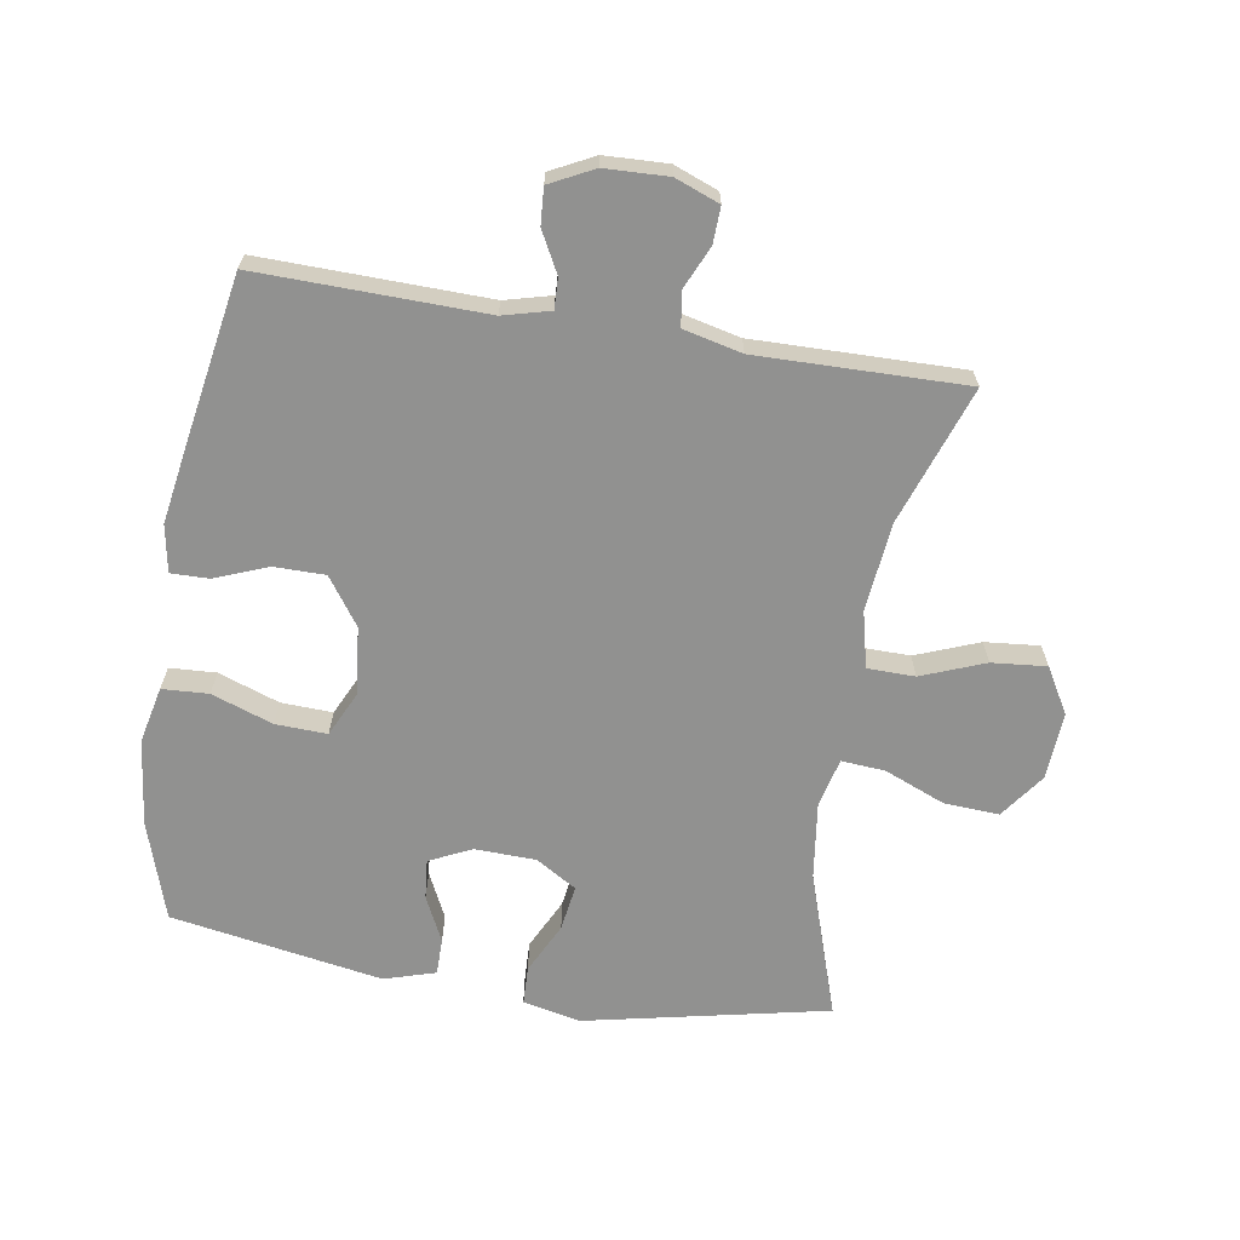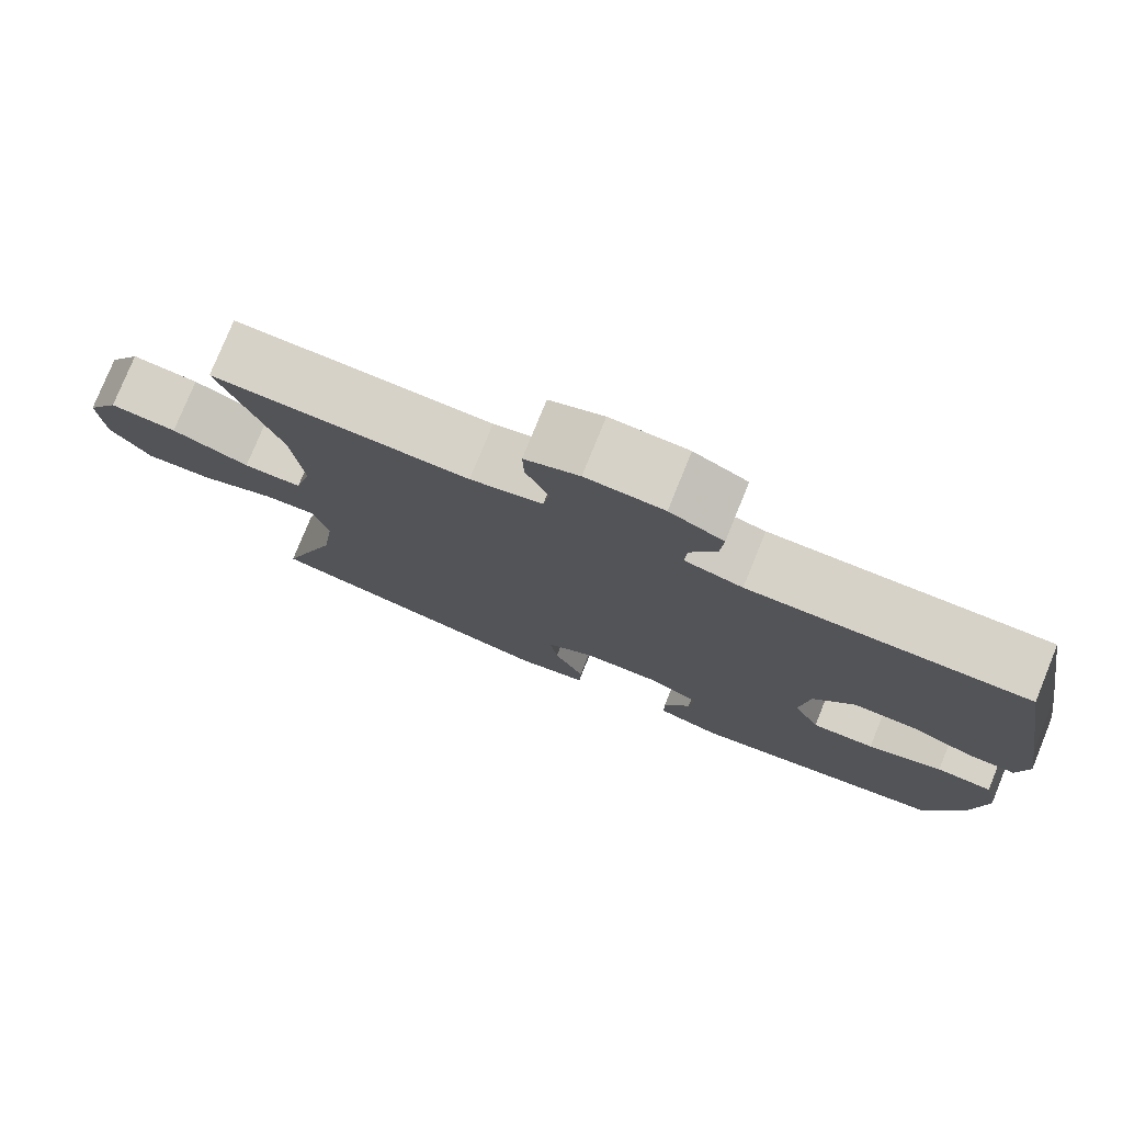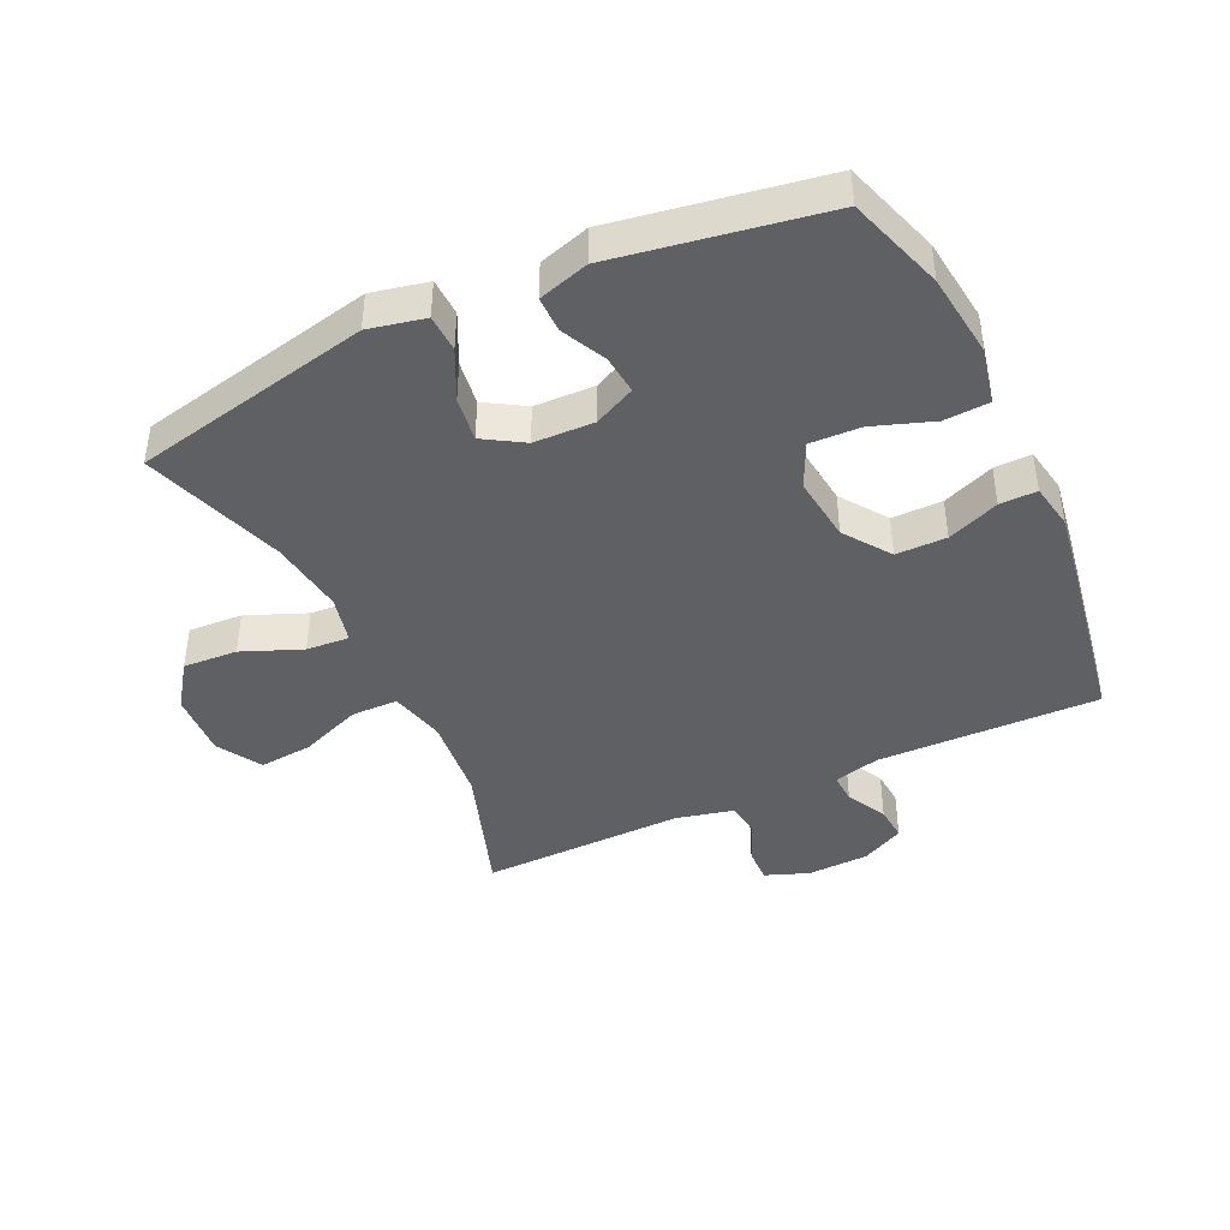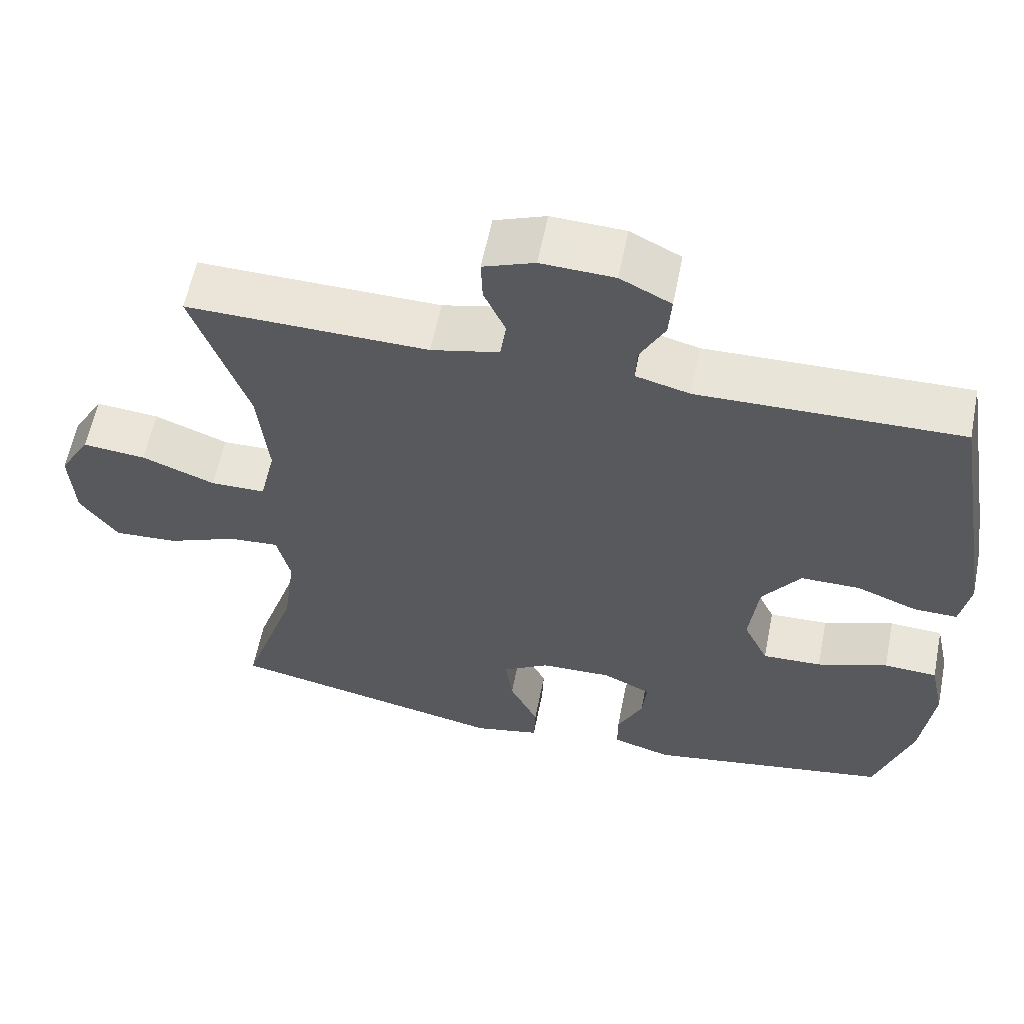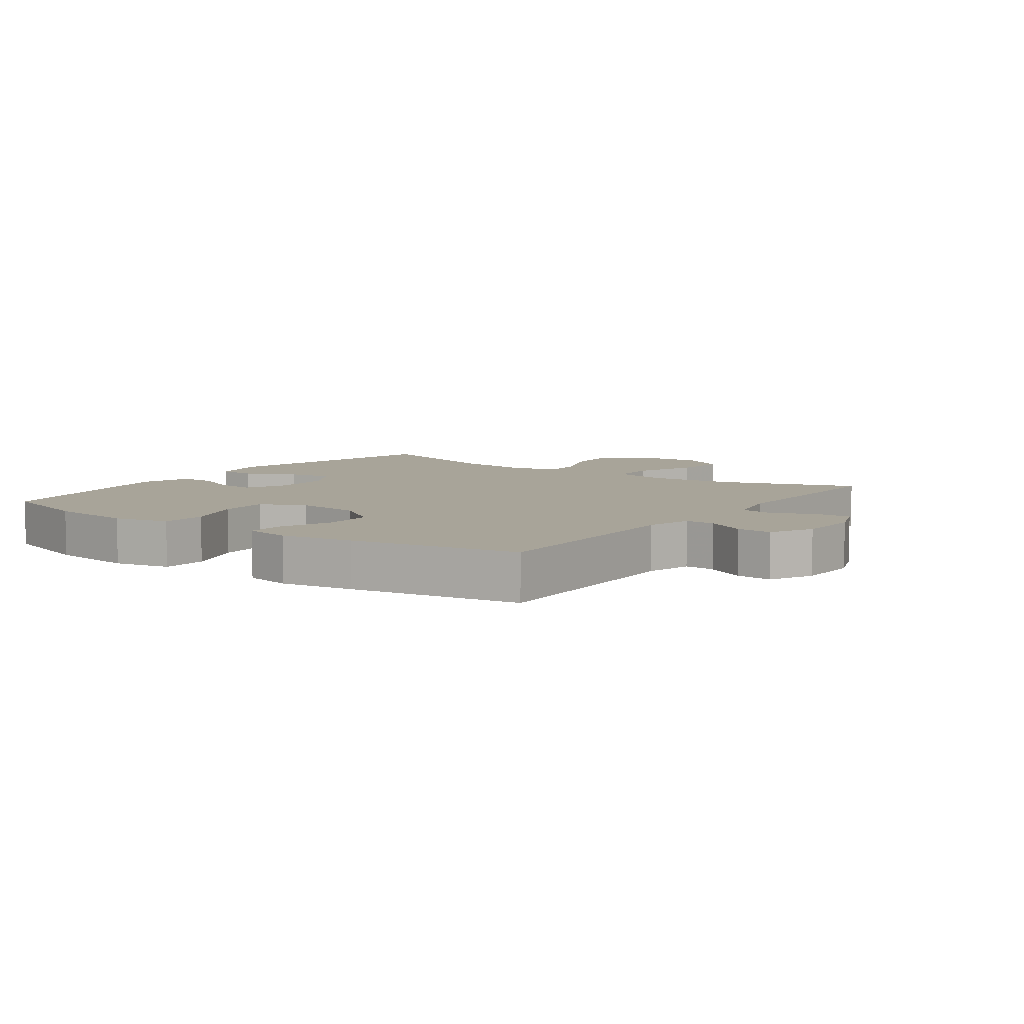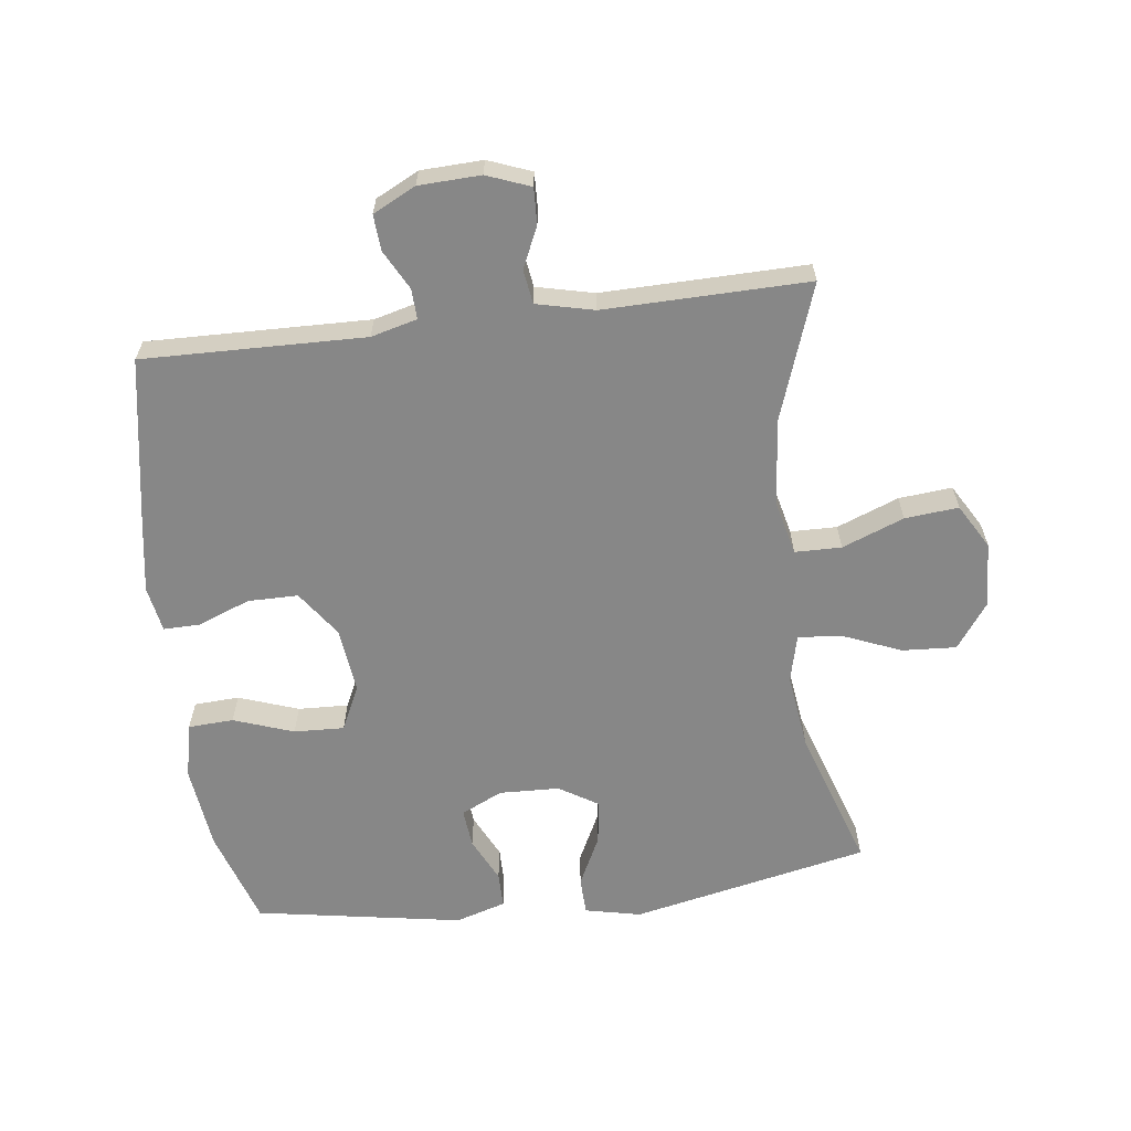
<metadata>
{"format":"obj","ext":"obj","renderer":"f3d","projection":"perspective","resolution":1024,"background":"white","views":[{"elev":-65.9,"azim":-9.4,"up":"+Y"},{"elev":78.0,"azim":-157.9,"up":"+Z"},{"elev":-42.3,"azim":-154.8,"up":"+Y"},{"elev":59.5,"azim":-168.7,"up":"+Z"},{"elev":7.1,"azim":-54.3,"up":"+Y"},{"elev":-62.5,"azim":7.0,"up":"+Y"}]}
</metadata>
<code>
v -0.5 0.07 -0.5
v -0.549 0.07 -0.349
v -0.565 0.07 -0.216
v -0.546 0.07 -0.129
v -0.475 0.07 -0.125
v -0.381 0.07 -0.158
v -0.302 0.07 -0.161
v -0.269 0.07 -0.091
v -0.281 0.07 0.012
v -0.332 0.07 0.084
v -0.411 0.07 0.084
v -0.492 0.07 0.052
v -0.55 0.07 0.051
v -0.563 0.07 0.123
v -0.545 0.07 0.236
v -0.5 0.07 0.5
v -0.152 0.07 0.493
v -0.08 0.07 0.512
v -0.082 0.07 0.559
v -0.115 0.07 0.621
v -0.119 0.07 0.677
v -0.052 0.07 0.711
v 0.045 0.07 0.715
v 0.113 0.07 0.689
v 0.111 0.07 0.633
v 0.082 0.07 0.568
v 0.09 0.07 0.515
v 0.18 0.07 0.494
v 0.5 0.07 0.5
v 0.427 0.07 0.289
v 0.413 0.07 0.153
v 0.434 0.07 0.066
v 0.507 0.07 0.065
v 0.604 0.07 0.103
v 0.688 0.07 0.111
v 0.729 0.07 0.041
v 0.723 0.07 -0.062
v 0.673 0.07 -0.132
v 0.588 0.07 -0.127
v 0.495 0.07 -0.089
v 0.428 0.07 -0.084
v 0.41 0.07 -0.159
v 0.426 0.07 -0.278
v 0.5 0.07 -0.5
v 0.127 0.07 -0.58
v 0.039 0.07 -0.561
v 0.037 0.07 -0.502
v 0.075 0.07 -0.424
v 0.085 0.07 -0.354
v 0.023 0.07 -0.316
v -0.071 0.07 -0.313
v -0.136 0.07 -0.344
v -0.13 0.07 -0.405
v -0.096 0.07 -0.475
v -0.096 0.07 -0.531
v -0.175 0.07 -0.555
v -0.5 0 -0.5
v -0.549 0 -0.349
v -0.565 0 -0.216
v -0.546 0 -0.129
v -0.475 0 -0.125
v -0.381 0 -0.158
v -0.302 0 -0.161
v -0.269 0 -0.091
v -0.281 0 0.012
v -0.332 0 0.084
v -0.411 0 0.084
v -0.492 0 0.052
v -0.55 0 0.051
v -0.563 0 0.123
v -0.545 0 0.236
v -0.5 0 0.5
v -0.152 0 0.493
v -0.08 0 0.512
v -0.082 0 0.559
v -0.115 0 0.621
v -0.119 0 0.677
v -0.052 0 0.711
v 0.045 0 0.715
v 0.113 0 0.689
v 0.111 0 0.633
v 0.082 0 0.568
v 0.09 0 0.515
v 0.18 0 0.494
v 0.5 0 0.5
v 0.427 0 0.289
v 0.413 0 0.153
v 0.434 0 0.066
v 0.507 0 0.065
v 0.604 0 0.103
v 0.688 0 0.111
v 0.729 0 0.041
v 0.723 0 -0.062
v 0.673 0 -0.132
v 0.588 0 -0.127
v 0.495 0 -0.089
v 0.428 0 -0.084
v 0.41 0 -0.159
v 0.426 0 -0.278
v 0.5 0 -0.5
v 0.127 0 -0.58
v 0.039 0 -0.561
v 0.037 0 -0.502
v 0.075 0 -0.424
v 0.085 0 -0.354
v 0.023 0 -0.316
v -0.071 0 -0.313
v -0.136 0 -0.344
v -0.13 0 -0.405
v -0.096 0 -0.475
v -0.096 0 -0.531
v -0.175 0 -0.555
f 53 54 55 56
f 52 53 56 1
f 51 52 1 2
f 45 46 47 48
f 43 44 45 48
f 42 43 48 49
f 41 42 49 50
f 37 38 39 40
f 37 40 41
f 36 37 41
f 33 34 35 36
f 32 33 36 41
f 31 32 41 50
f 28 29 30
f 27 28 30 31
f 23 24 25 26
f 23 26 27
f 22 23 27
f 19 20 21 22
f 18 19 22 27
f 17 18 27 31
f 11 12 13 14
f 10 11 14 15
f 3 4 5 6
f 51 2 3 6
f 51 6 7
f 50 51 7 8
f 31 50 8 9
f 17 31 9 10
f 10 15 16 17
f 112 111 110 109
f 57 112 109 108
f 58 57 108 107
f 104 103 102 101
f 104 101 100 99
f 105 104 99 98
f 106 105 98 97
f 96 95 94 93
f 97 96 93
f 97 93 92
f 92 91 90 89
f 97 92 89 88
f 106 97 88 87
f 86 85 84
f 87 86 84 83
f 82 81 80 79
f 83 82 79
f 83 79 78
f 78 77 76 75
f 83 78 75 74
f 87 83 74 73
f 70 69 68 67
f 71 70 67 66
f 62 61 60 59
f 62 59 58 107
f 63 62 107
f 64 63 107 106
f 65 64 106 87
f 66 65 87 73
f 73 72 71 66
f 1 57 58 2
f 2 58 59 3
f 3 59 60 4
f 4 60 61 5
f 5 61 62 6
f 6 62 63 7
f 7 63 64 8
f 8 64 65 9
f 9 65 66 10
f 10 66 67 11
f 11 67 68 12
f 12 68 69 13
f 13 69 70 14
f 14 70 71 15
f 15 71 72 16
f 16 72 73 17
f 17 73 74 18
f 18 74 75 19
f 19 75 76 20
f 20 76 77 21
f 21 77 78 22
f 22 78 79 23
f 23 79 80 24
f 24 80 81 25
f 25 81 82 26
f 26 82 83 27
f 27 83 84 28
f 28 84 85 29
f 29 85 86 30
f 30 86 87 31
f 31 87 88 32
f 32 88 89 33
f 33 89 90 34
f 34 90 91 35
f 35 91 92 36
f 36 92 93 37
f 37 93 94 38
f 38 94 95 39
f 39 95 96 40
f 40 96 97 41
f 41 97 98 42
f 42 98 99 43
f 43 99 100 44
f 44 100 101 45
f 45 101 102 46
f 46 102 103 47
f 47 103 104 48
f 48 104 105 49
f 49 105 106 50
f 50 106 107 51
f 51 107 108 52
f 52 108 109 53
f 53 109 110 54
f 54 110 111 55
f 55 111 112 56
f 56 112 57 1

</code>
